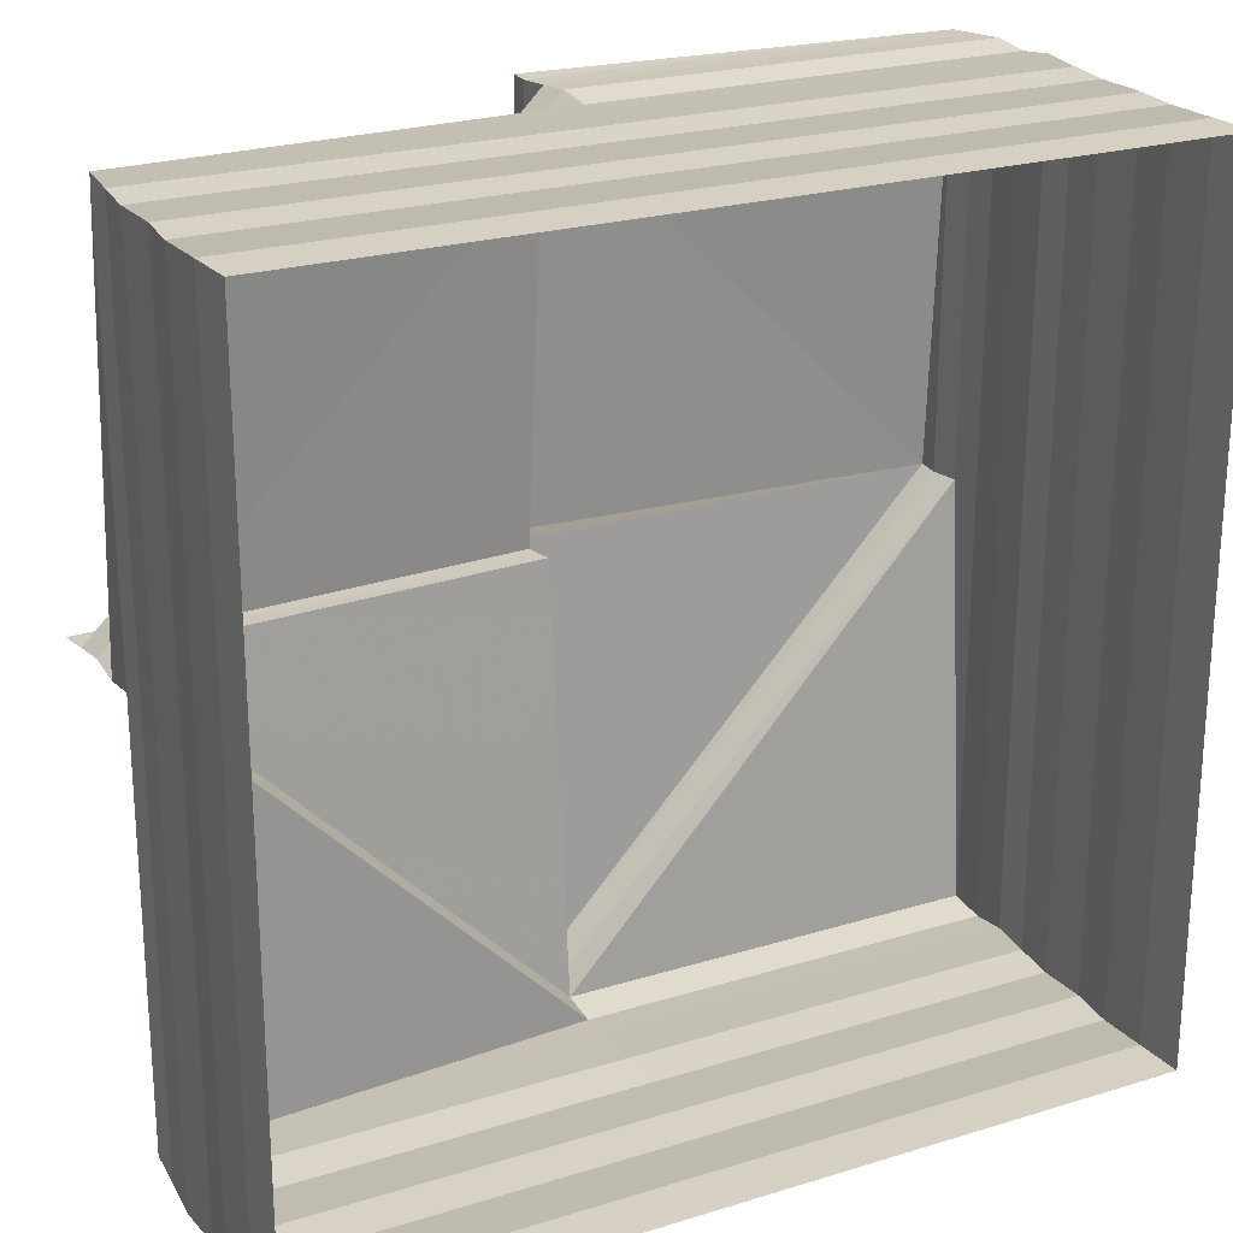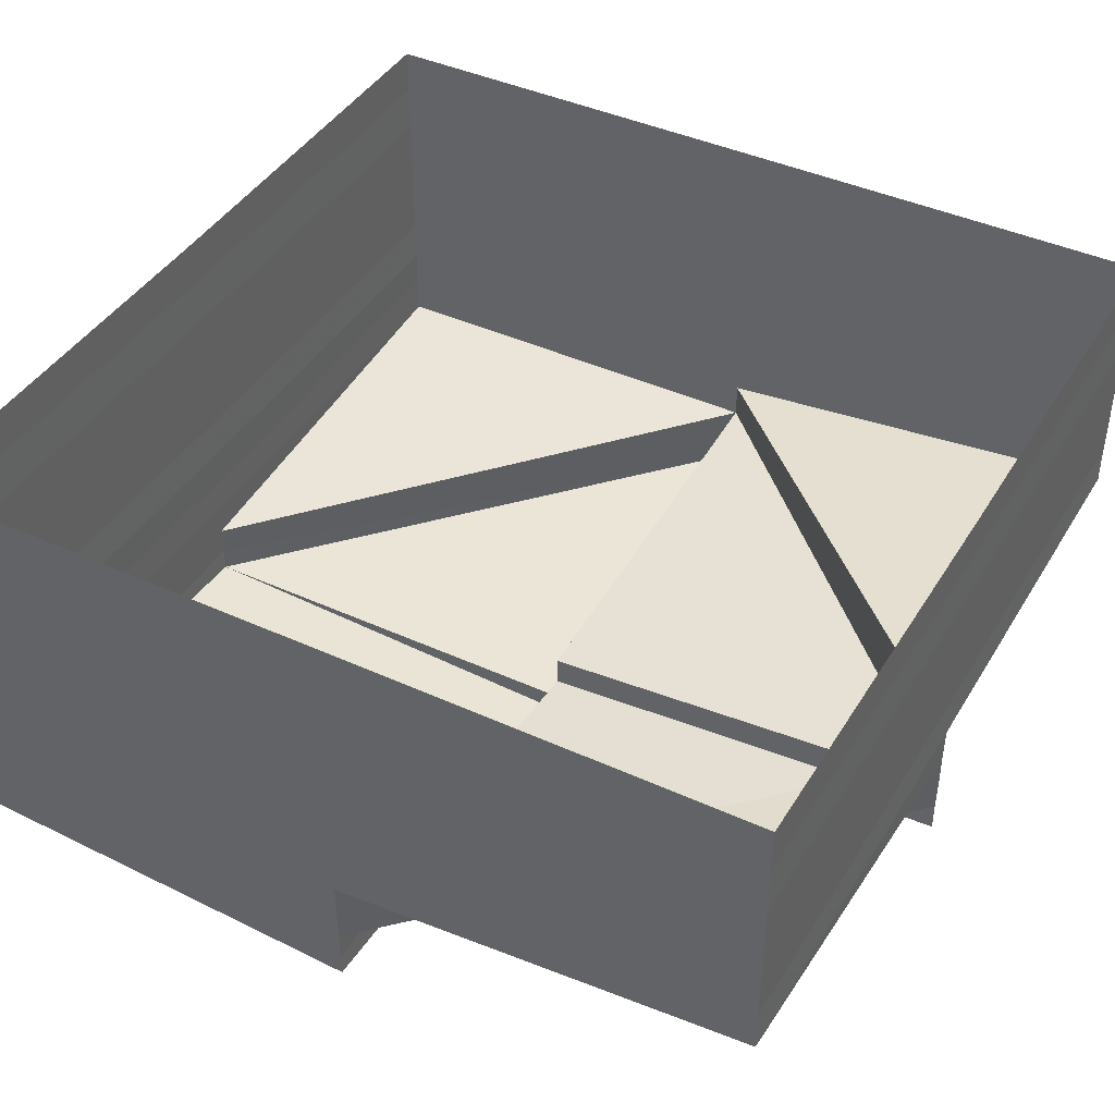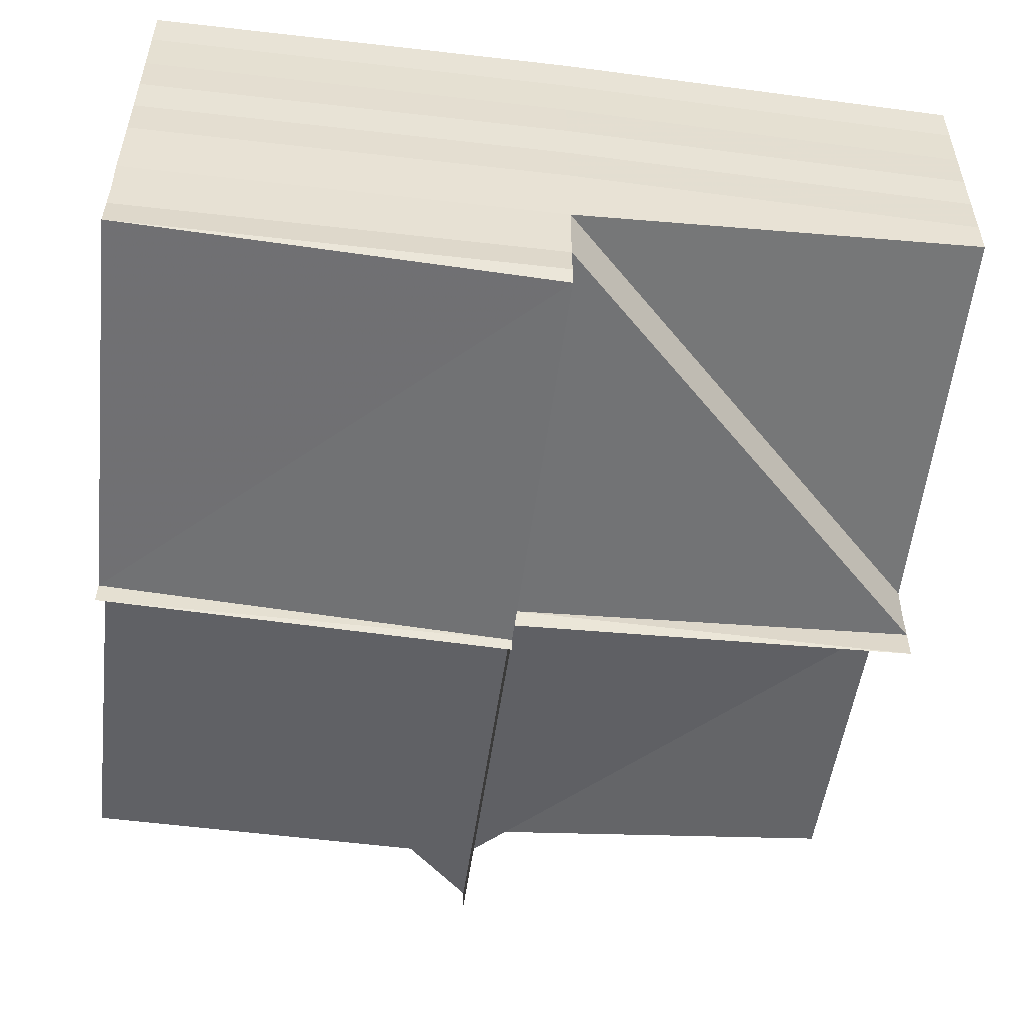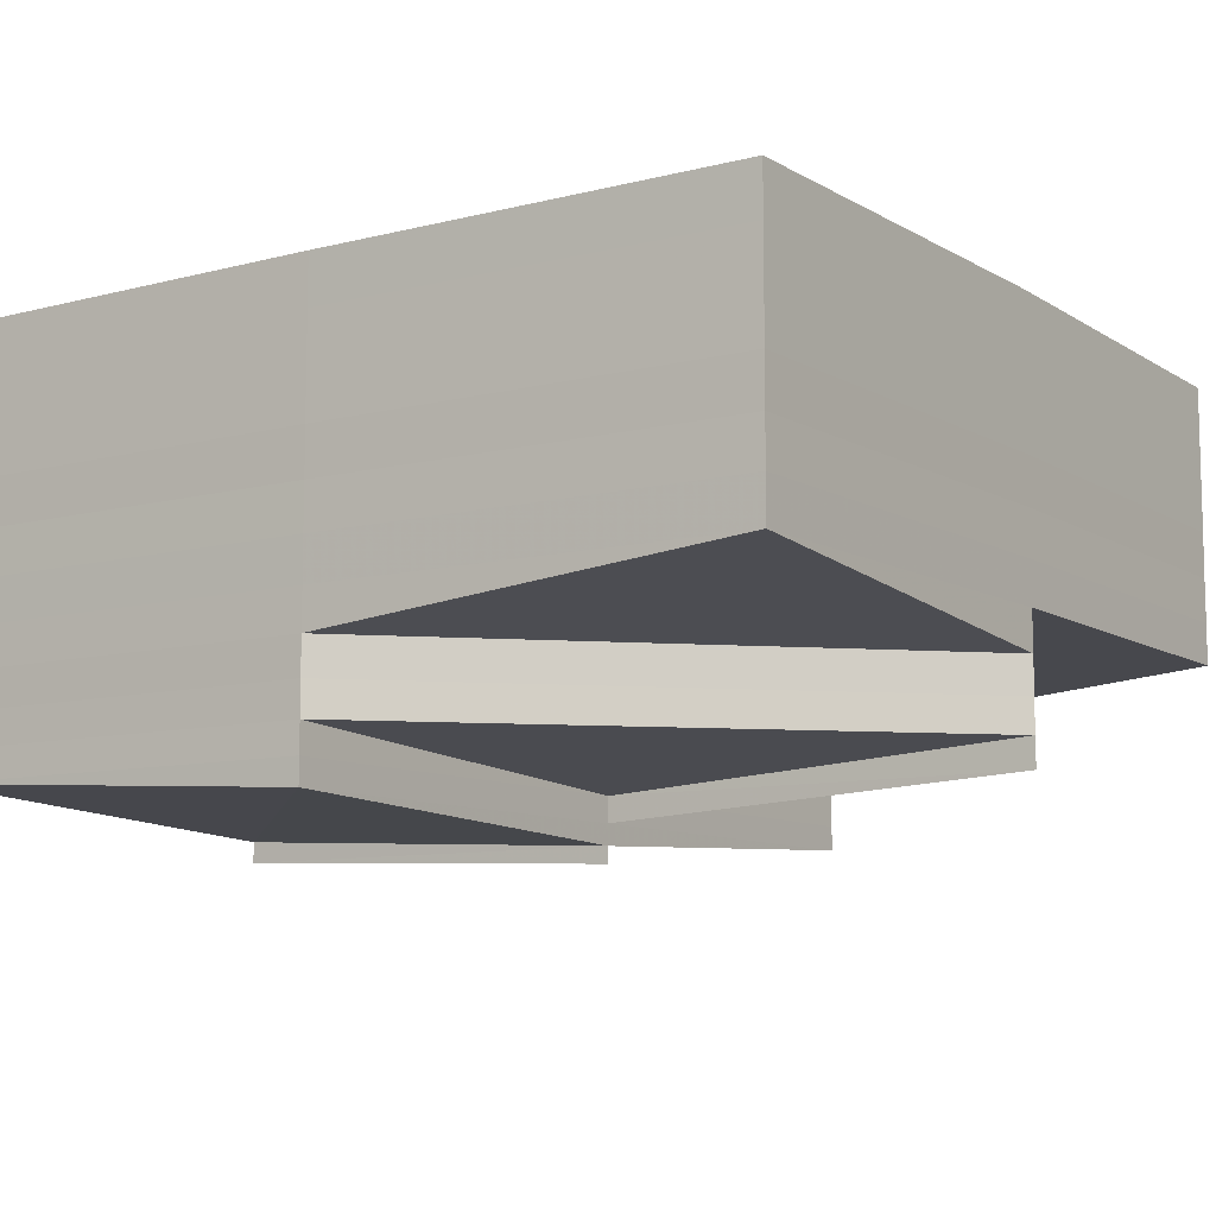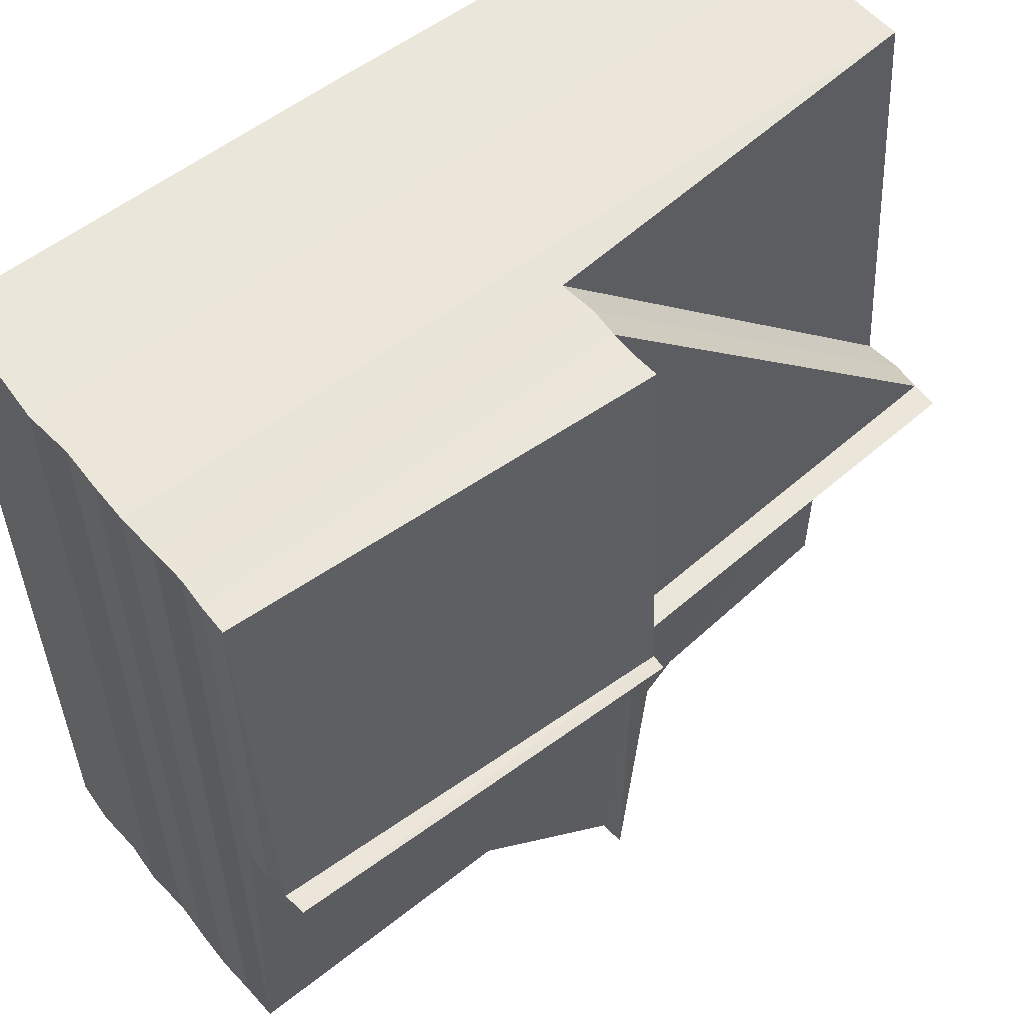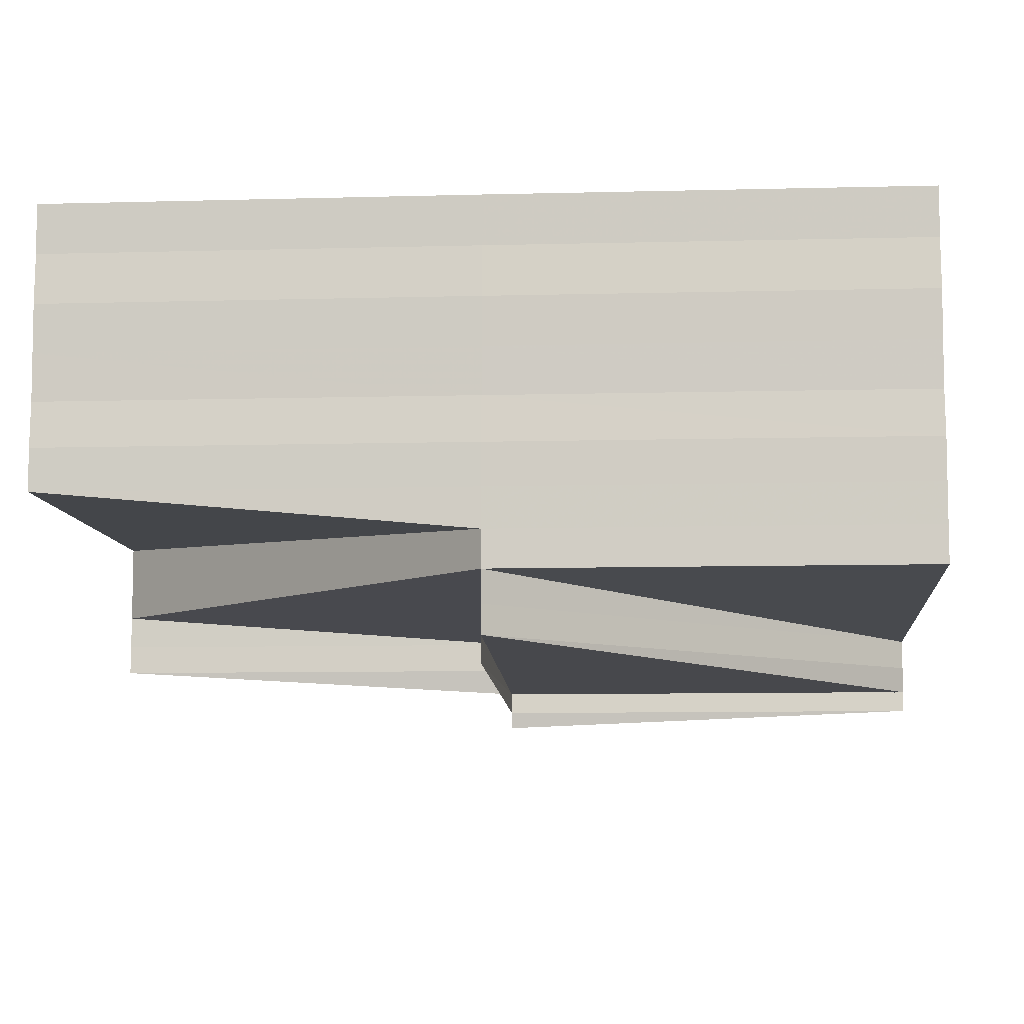
<metadata>
{"format":"obj","ext":"obj","renderer":"f3d","projection":"perspective","resolution":1024,"background":"white","views":[{"elev":22.8,"azim":-27.4,"up":"+Y"},{"elev":42.5,"azim":-151.4,"up":"+Z"},{"elev":-52.0,"azim":172.5,"up":"+Z"},{"elev":-9.2,"azim":-145.9,"up":"+Z"},{"elev":55.7,"azim":140.5,"up":"+Y"},{"elev":-8.4,"azim":4.1,"up":"+Z"}]}
</metadata>
<code>
o 20496
v 2199 1856 7.511
v 2199 1856 7.511
v 2199 1856 7.51
v 2199 1856 7.511
v 2199 1856 7.51
v 2199 1856 7.51
v 2199 1856 7.508
v 2199 1856 7.511
v 2199 1856 7.51
v 2199 1856 7.508
v 2199 1856 7.507
v 2199 1856 7.508
v 2199 1856 7.51
v 2199 1856 7.508
v 2199 1856 7.507
v 2199 1856 7.506
v 2199 1856 7.507
v 2199 1856 7.508
v 2199 1856 7.507
v 2199 1856 7.506
v 2199 1856 7.505
v 2199 1856 7.506
v 2199 1856 7.507
v 2199 1856 7.506
v 2199 1856 7.505
v 2199 1856 7.504
v 2199 1856 7.504
v 2199 1856 7.505
v 2199 1856 7.506
v 2199 1856 7.505
v 2199 1856 7.505
v 2199 1856 7.504
v 2199 1856 7.504
v 2199 1856 7.503
v 2199 1856 7.502
v 2199 1856 7.502
v 2199 1856 7.502
v 2199 1856 7.503
v 2199 1856 7.503
v 2199 1856 7.503
v 2199 1856 7.504
v 2199 1856 7.503
v 2199 1856 7.502
v 2199 1856 7.503
v 2199 1856 7.504
v 2199 1856 7.504
v 2199 1856 7.504
v 2199 1856 7.504
v 2199 1856 7.503
v 2199 1856 7.505
v 2199 1856 7.505
v 2199 1856 7.506
v 2199 1856 7.505
v 2199 1856 7.504
v 2199 1856 7.506
v 2199 1856 7.507
v 2199 1856 7.506
v 2199 1856 7.505
v 2199 1856 7.507
v 2199 1856 7.508
v 2199 1856 7.507
v 2199 1856 7.506
v 2199 1856 7.508
v 2199 1856 7.51
v 2199 1856 7.508
v 2199 1856 7.507
v 2199 1856 7.51
v 2199 1856 7.511
v 2199 1856 7.51
v 2199 1856 7.508
v 2199 1856 7.511
v 2199 1856 7.511
v 2199 1856 7.511
v 2199 1856 7.51
v 2199 1856 7.508
v 2199 1856 7.507
v 2199 1856 7.51
v 2199 1856 7.507
v 2199 1856 7.508
v 2199 1856 7.51
v 2199 1856 7.508
v 2199 1856 7.511
v 2199 1856 7.507
v 2199 1856 7.508
v 2199 1856 7.507
v 2199 1856 7.506
v 2199 1856 7.51
v 2199 1856 7.511
v 2199 1856 7.511
v 2199 1856 7.511
v 2199 1856 7.51
v 2199 1856 7.506
v 2199 1856 7.505
v 2199 1856 7.506
v 2199 1856 7.506
v 2199 1856 7.505
v 2199 1856 7.504
v 2199 1856 7.505
v 2199 1856 7.505
v 2199 1856 7.504
v 2199 1856 7.503
v 2199 1856 7.504
v 2199 1856 7.504
v 2199 1856 7.503
v 2199 1856 7.502
v 2199 1856 7.503
v 2199 1856 7.503
v 2199 1856 7.502
v 2199 1856 7.502
v 2199 1856 7.502
v 2199 1856 7.502
v 2199 1856 7.503
v 2199 1856 7.502
v 2199 1856 7.502
v 2199 1856 7.501
v 2199 1856 7.502
v 2199 1856 7.502
v 2199 1856 7.501
v 2199 1856 7.501
v 2199 1856 7.5
v 2199 1856 7.501
v 2199 1856 7.502
v 2199 1856 7.501
v 2199 1856 7.5
v 2199 1856 7.502
v 2199 1856 7.502
v 2199 1856 7.502
v 2199 1856 7.503
v 2199 1856 7.502
v 2199 1856 7.502
v 2199 1856 7.503
v 2199 1856 7.503
v 2199 1856 7.504
v 2199 1856 7.503
v 2199 1856 7.503
v 2199 1856 7.504
v 2199 1856 7.502
v 2199 1856 7.504
v 2199 1856 7.505
v 2199 1856 7.504
v 2199 1856 7.503
v 2199 1856 7.505
v 2199 1856 7.506
v 2199 1856 7.505
v 2199 1856 7.504
v 2199 1856 7.506
v 2199 1856 7.507
v 2199 1856 7.506
v 2199 1856 7.507
v 2199 1856 7.508
v 2199 1856 7.507
v 2199 1856 7.508
v 2199 1856 7.51
v 2199 1856 7.508
v 2199 1856 7.51
v 2199 1856 7.511
v 2199 1856 7.51
v 2199 1856 7.511
v 2199 1856 7.511
v 2199 1856 7.511
v 2199 1856 7.504
v 2199 1856 7.504
v 2199 1856 7.503
v 2199 1856 7.502
v 2199 1856 7.502
v 2199 1856 7.502
v 2199 1856 7.502
v 2199 1856 7.502
v 2199 1856 7.502
v 2199 1856 7.502
v 2199 1856 7.501
v 2199 1856 7.501
v 2199 1856 7.501
v 2199 1856 7.5
v 2199 1856 7.502
v 2199 1856 7.502
v 2199 1856 7.501
v 2199 1856 7.501
v 2199 1856 7.501
v 2199 1856 7.501
v 2199 1856 7.502
v 2199 1856 7.501
v 2199 1856 7.501
v 2199 1856 7.502
v 2199 1856 7.502
v 2199 1856 7.502
v 2199 1856 7.502
v 2199 1856 7.502
v 2199 1856 7.502
v 2199 1856 7.502
v 2199 1856 7.502
v 2199 1856 7.501
v 2199 1856 7.501
v 2199 1856 7.5
v 2199 1856 7.5
v 2199 1856 7.5
v 2199 1856 7.5
v 2199 1856 7.5
v 2199 1856 7.501
v 2199 1856 7.5
v 2199 1856 7.5
v 2199 1856 7.5
v 2199 1856 7.5
v 2199 1856 7.5
v 2199 1856 7.5
v 2199 1856 7.5
v 2199 1856 7.501
v 2199 1856 7.5
v 2199 1856 7.5
v 2199 1856 7.5
v 2199 1856 7.5
v 2199 1856 7.5
v 2199 1856 7.499
v 2199 1856 7.5
v 2199 1856 7.501
v 2199 1856 7.501
v 2199 1856 7.5
v 2199 1856 7.501
v 2199 1856 7.502
f 1 2 3
f 4 1 5
f 6 1 3
f 5 3 7
f 3 8 9
f 7 10 11
f 10 9 12
f 3 13 10
f 14 3 10
f 11 15 16
f 15 12 17
f 10 18 15
f 19 10 15
f 16 20 21
f 20 17 22
f 15 23 20
f 24 15 20
f 21 25 26
f 26 25 27
f 25 22 28
f 20 29 25
f 30 20 25
f 25 31 32
f 32 28 33
f 32 33 34
f 35 34 36
f 37 38 35
f 39 38 37
f 40 41 38
f 38 42 43
f 44 45 42
f 46 47 38
f 47 48 49
f 47 50 48
f 46 51 47
f 51 30 47
f 51 52 50
f 53 51 54
f 55 56 52
f 57 55 53
f 55 24 51
f 58 55 51
f 59 60 56
f 61 59 57
f 59 19 55
f 62 59 55
f 63 64 60
f 65 63 61
f 63 14 59
f 66 63 59
f 67 68 64
f 69 67 65
f 67 6 63
f 70 67 63
f 71 72 69
f 72 73 67
f 74 72 67
f 75 70 76
f 77 74 75
f 78 75 76
f 79 77 75
f 75 80 81
f 77 82 80
f 76 81 83
f 84 75 85
f 85 76 86
f 87 77 84
f 88 89 87
f 89 90 77
f 91 89 77
f 76 66 92
f 86 92 93
f 94 76 92
f 92 83 95
f 93 96 97
f 92 62 96
f 96 95 98
f 99 92 96
f 97 100 101
f 100 98 102
f 96 58 100
f 103 96 100
f 101 104 105
f 104 102 106
f 100 46 104
f 107 100 104
f 105 108 109
f 108 106 110
f 108 110 111
f 104 112 108
f 113 104 108
f 109 114 115
f 116 108 114
f 117 116 118
f 118 119 120
f 121 122 119
f 123 121 124
f 125 126 122
f 127 113 125
f 127 128 126
f 129 127 117
f 130 127 129
f 131 132 130
f 131 133 134
f 135 136 128
f 135 107 127
f 137 135 127
f 138 103 135
f 138 139 136
f 140 138 141
f 142 143 139
f 144 142 140
f 145 142 138
f 142 99 138
f 146 147 143
f 31 146 142
f 146 94 142
f 148 146 144
f 149 150 147
f 151 149 148
f 149 78 146
f 29 149 146
f 152 153 150
f 154 152 151
f 23 152 149
f 152 79 149
f 155 156 153
f 18 155 152
f 155 91 152
f 157 155 154
f 158 159 157
f 13 159 155
f 159 160 155
f 161 162 163
f 164 165 166
f 167 165 168
f 169 165 170
f 171 168 172
f 173 172 174
f 175 176 173
f 177 178 174
f 179 180 174
f 179 181 182
f 177 181 183
f 184 185 183
f 186 187 185
f 188 187 189
f 190 191 183
f 192 191 193
f 194 193 195
f 124 195 196
f 197 198 196
f 197 199 200
f 201 199 174
f 202 199 174
f 201 203 196
f 202 203 196
f 204 205 196
f 206 207 205
f 208 209 196
f 210 209 211
f 208 212 213
f 210 214 213
f 215 216 205
f 215 170 216
f 115 215 217
f 218 114 215
f 114 219 215

</code>
